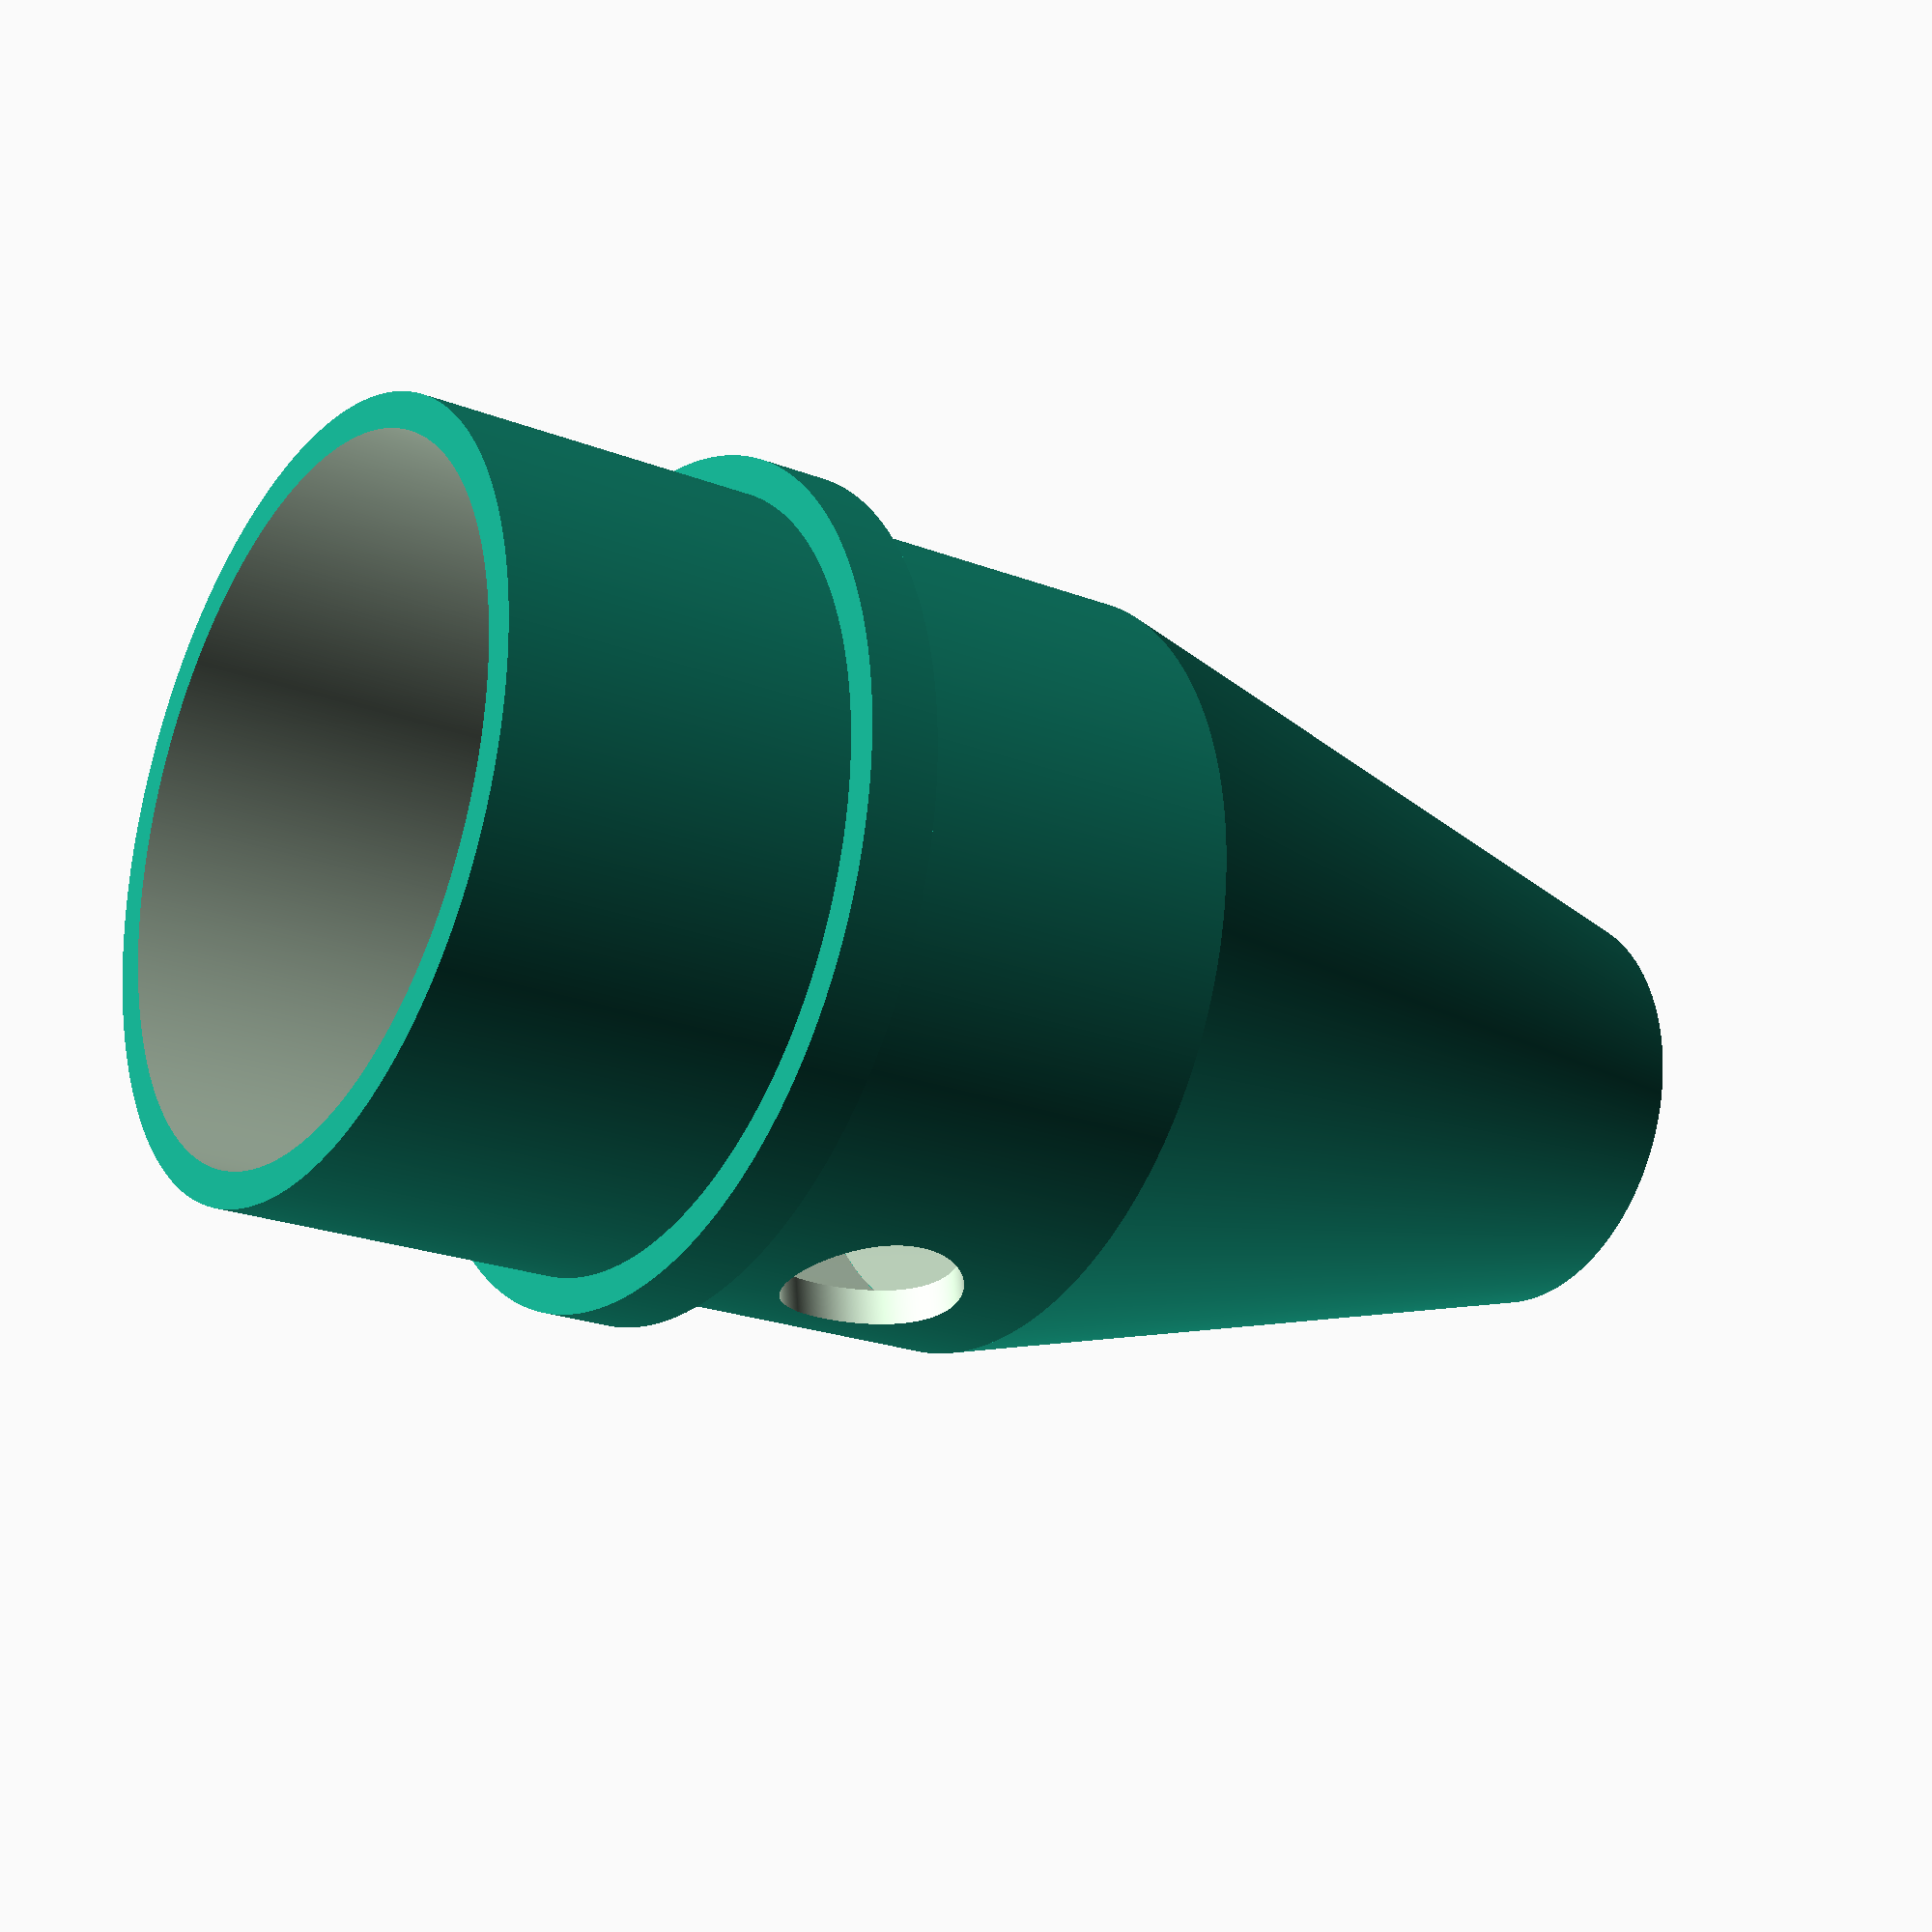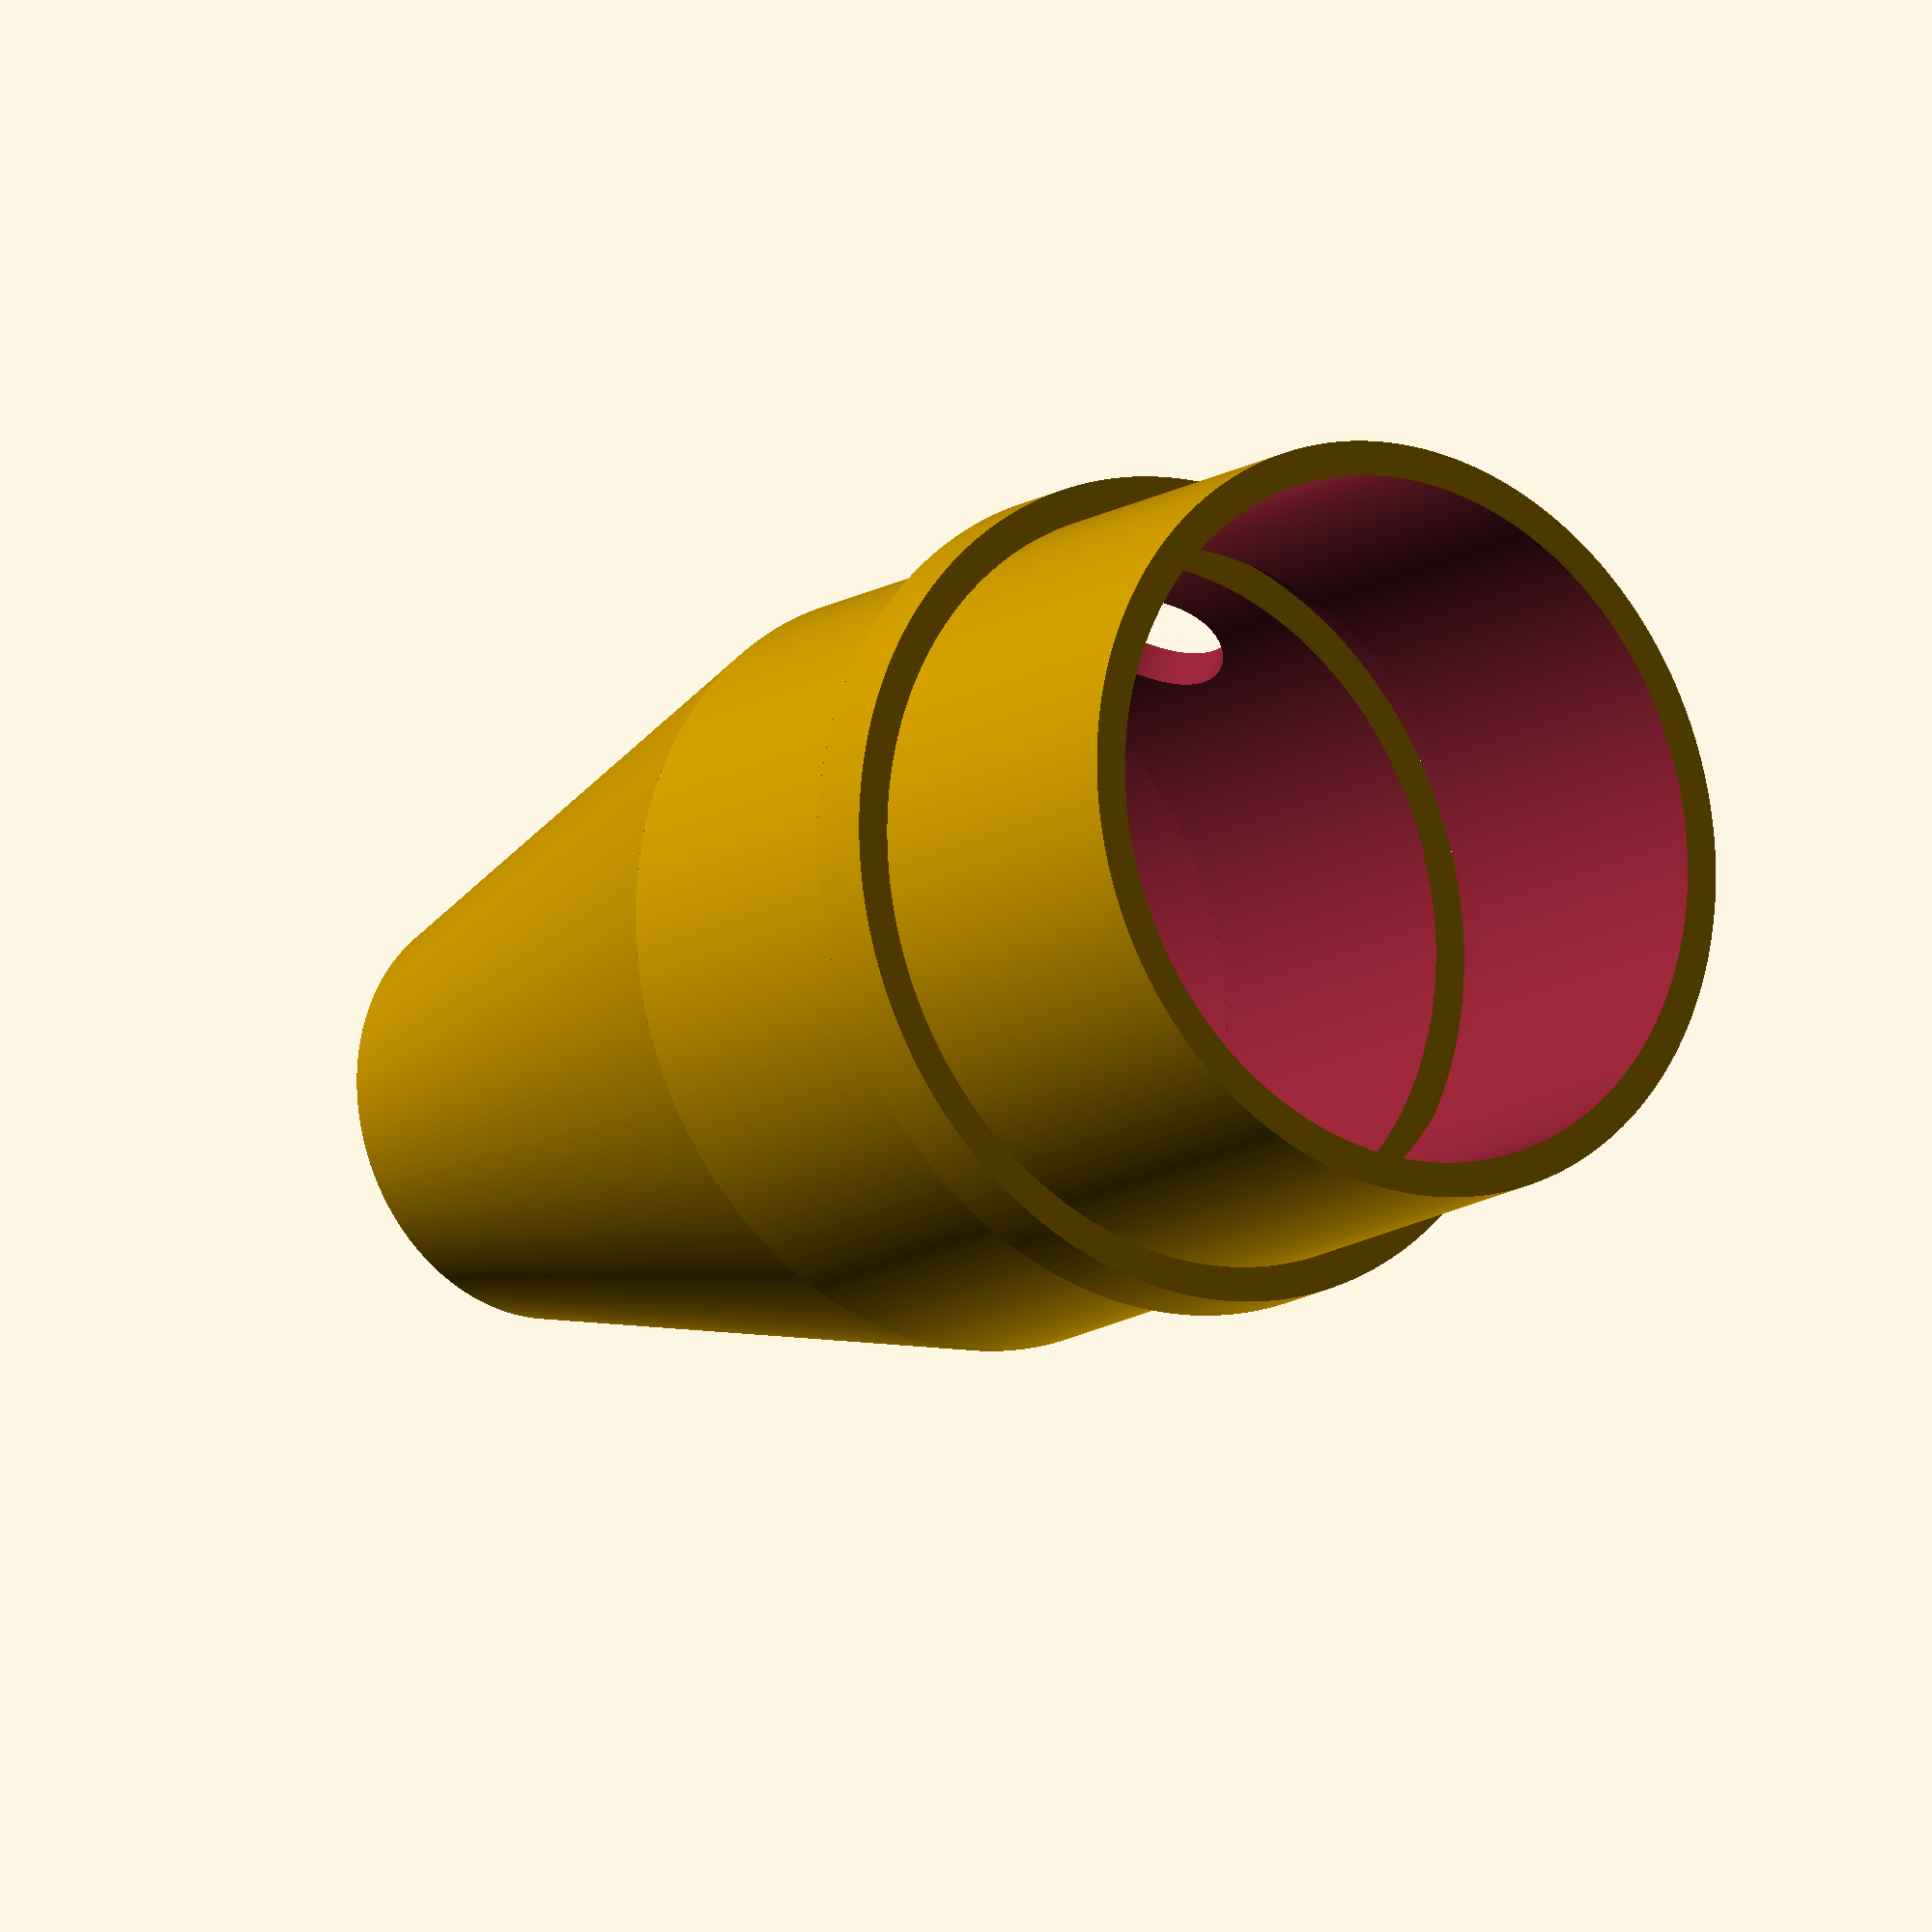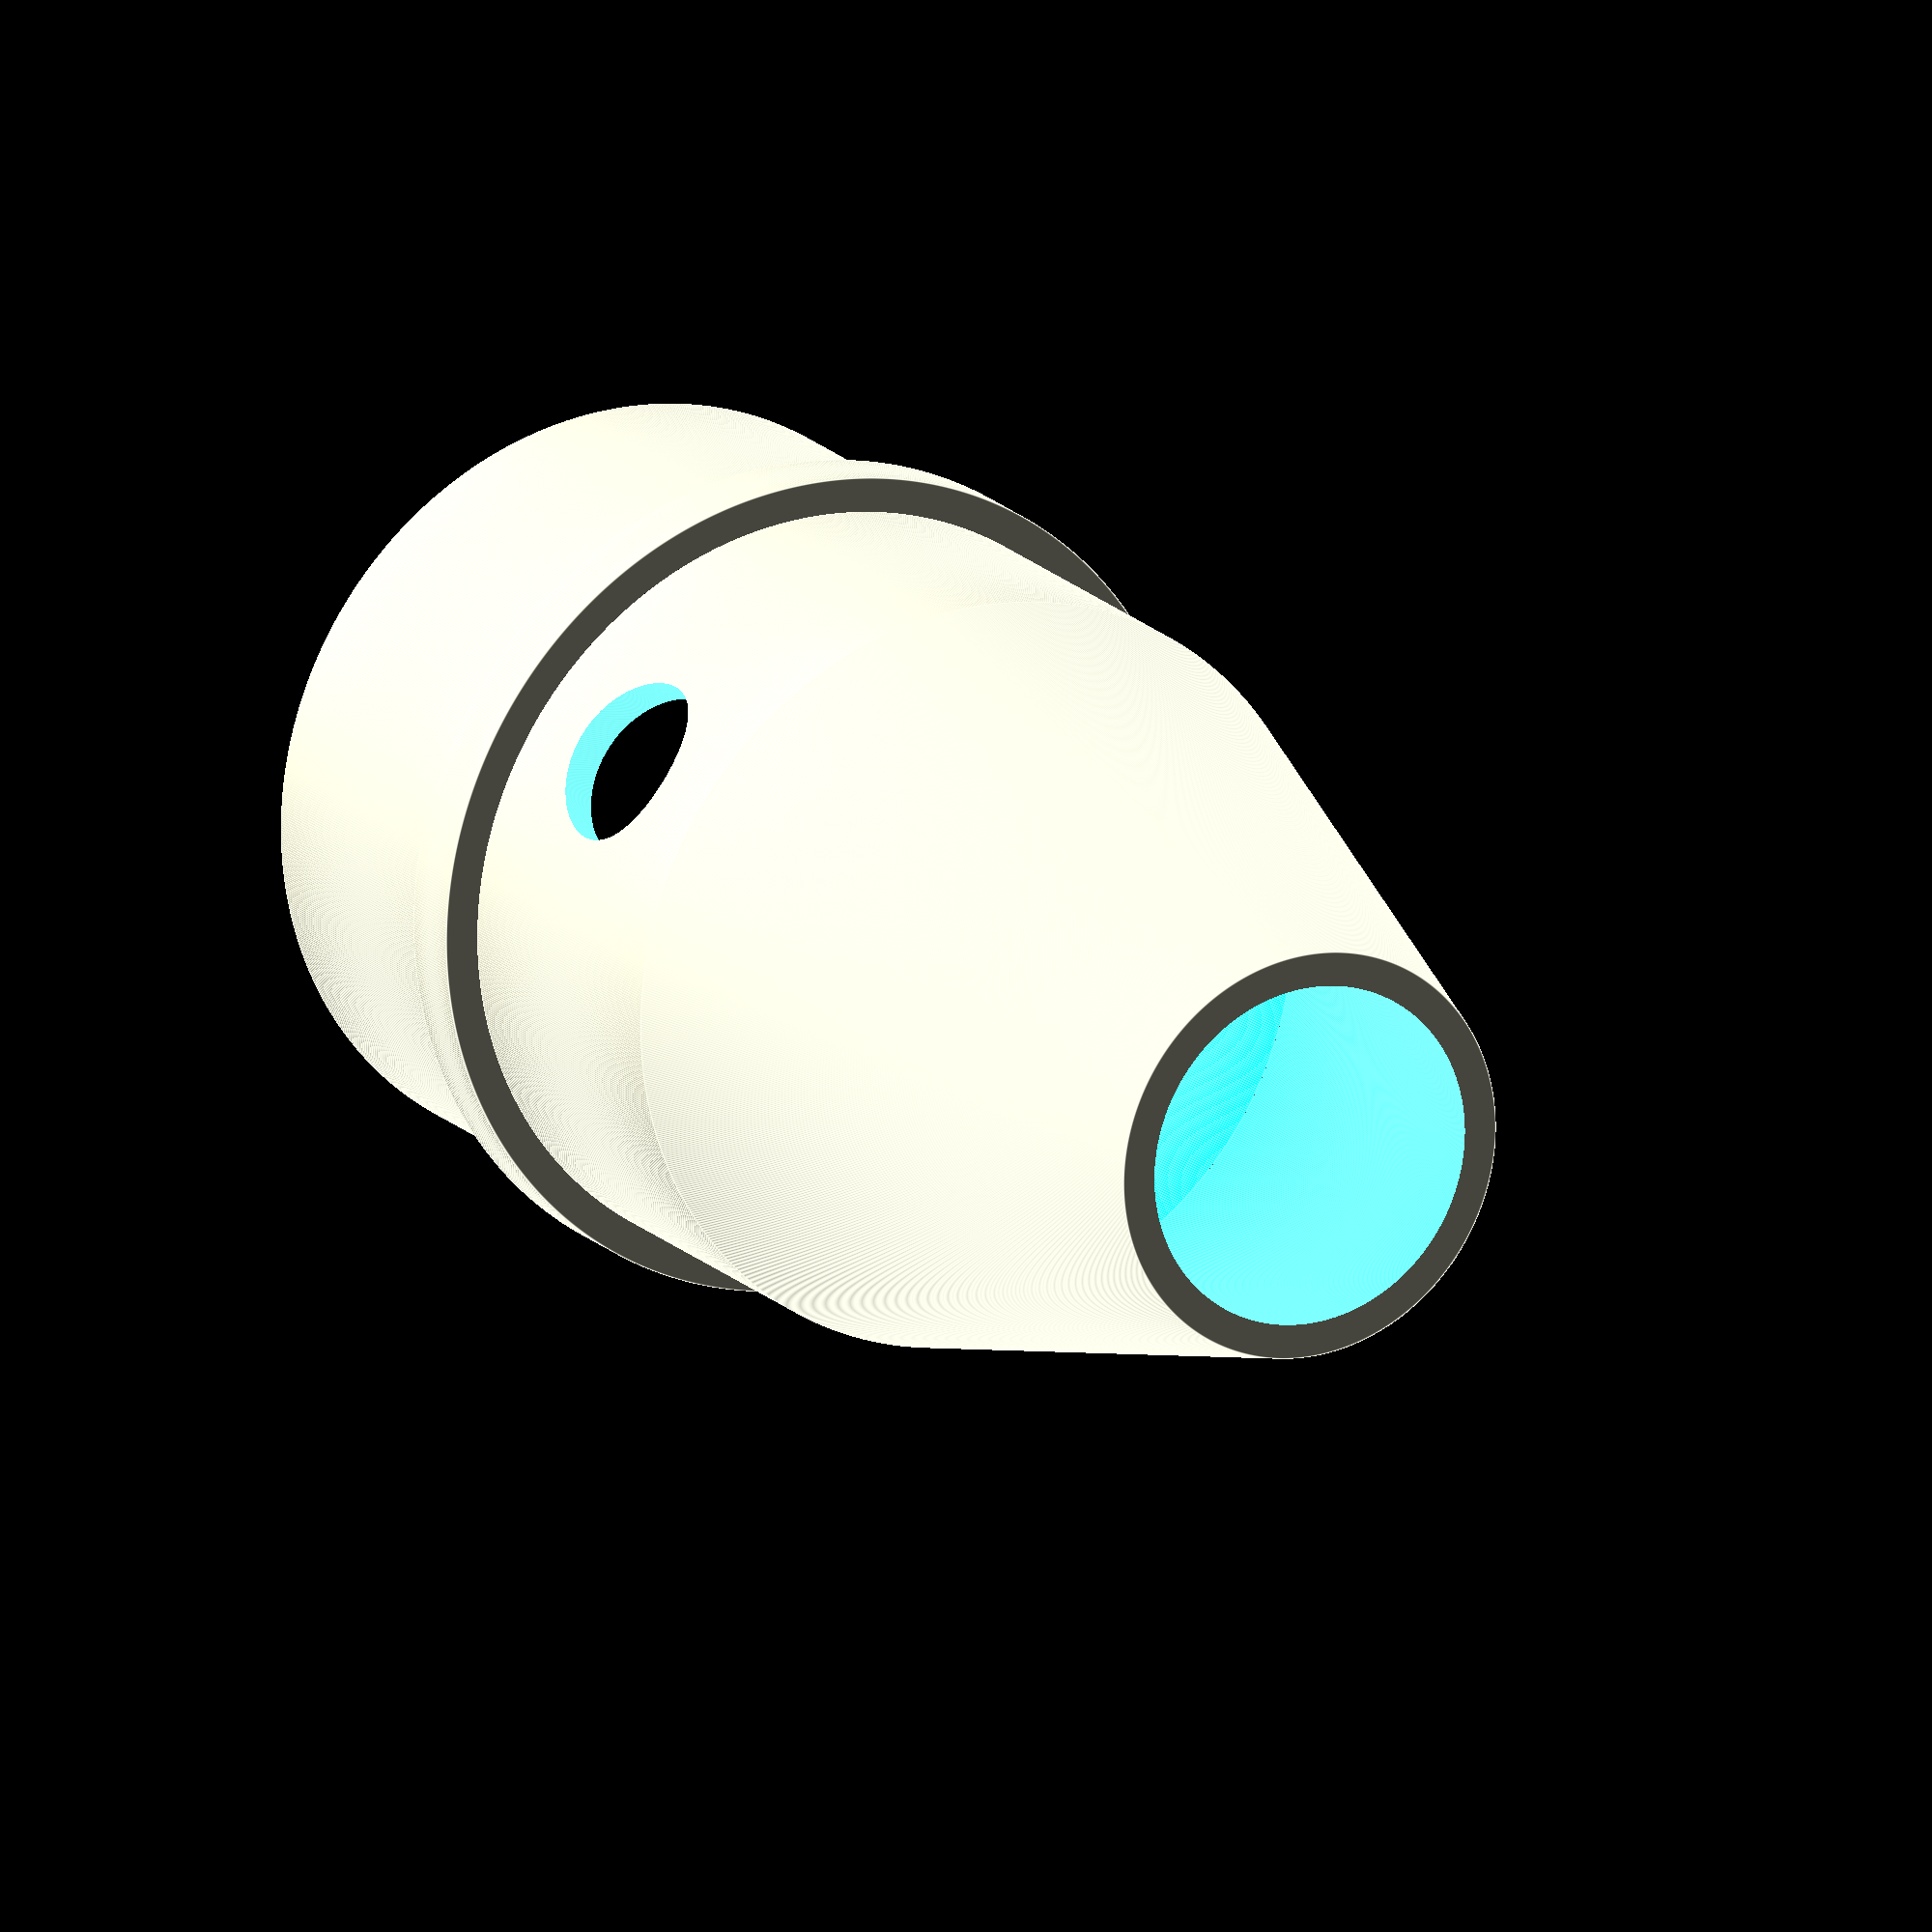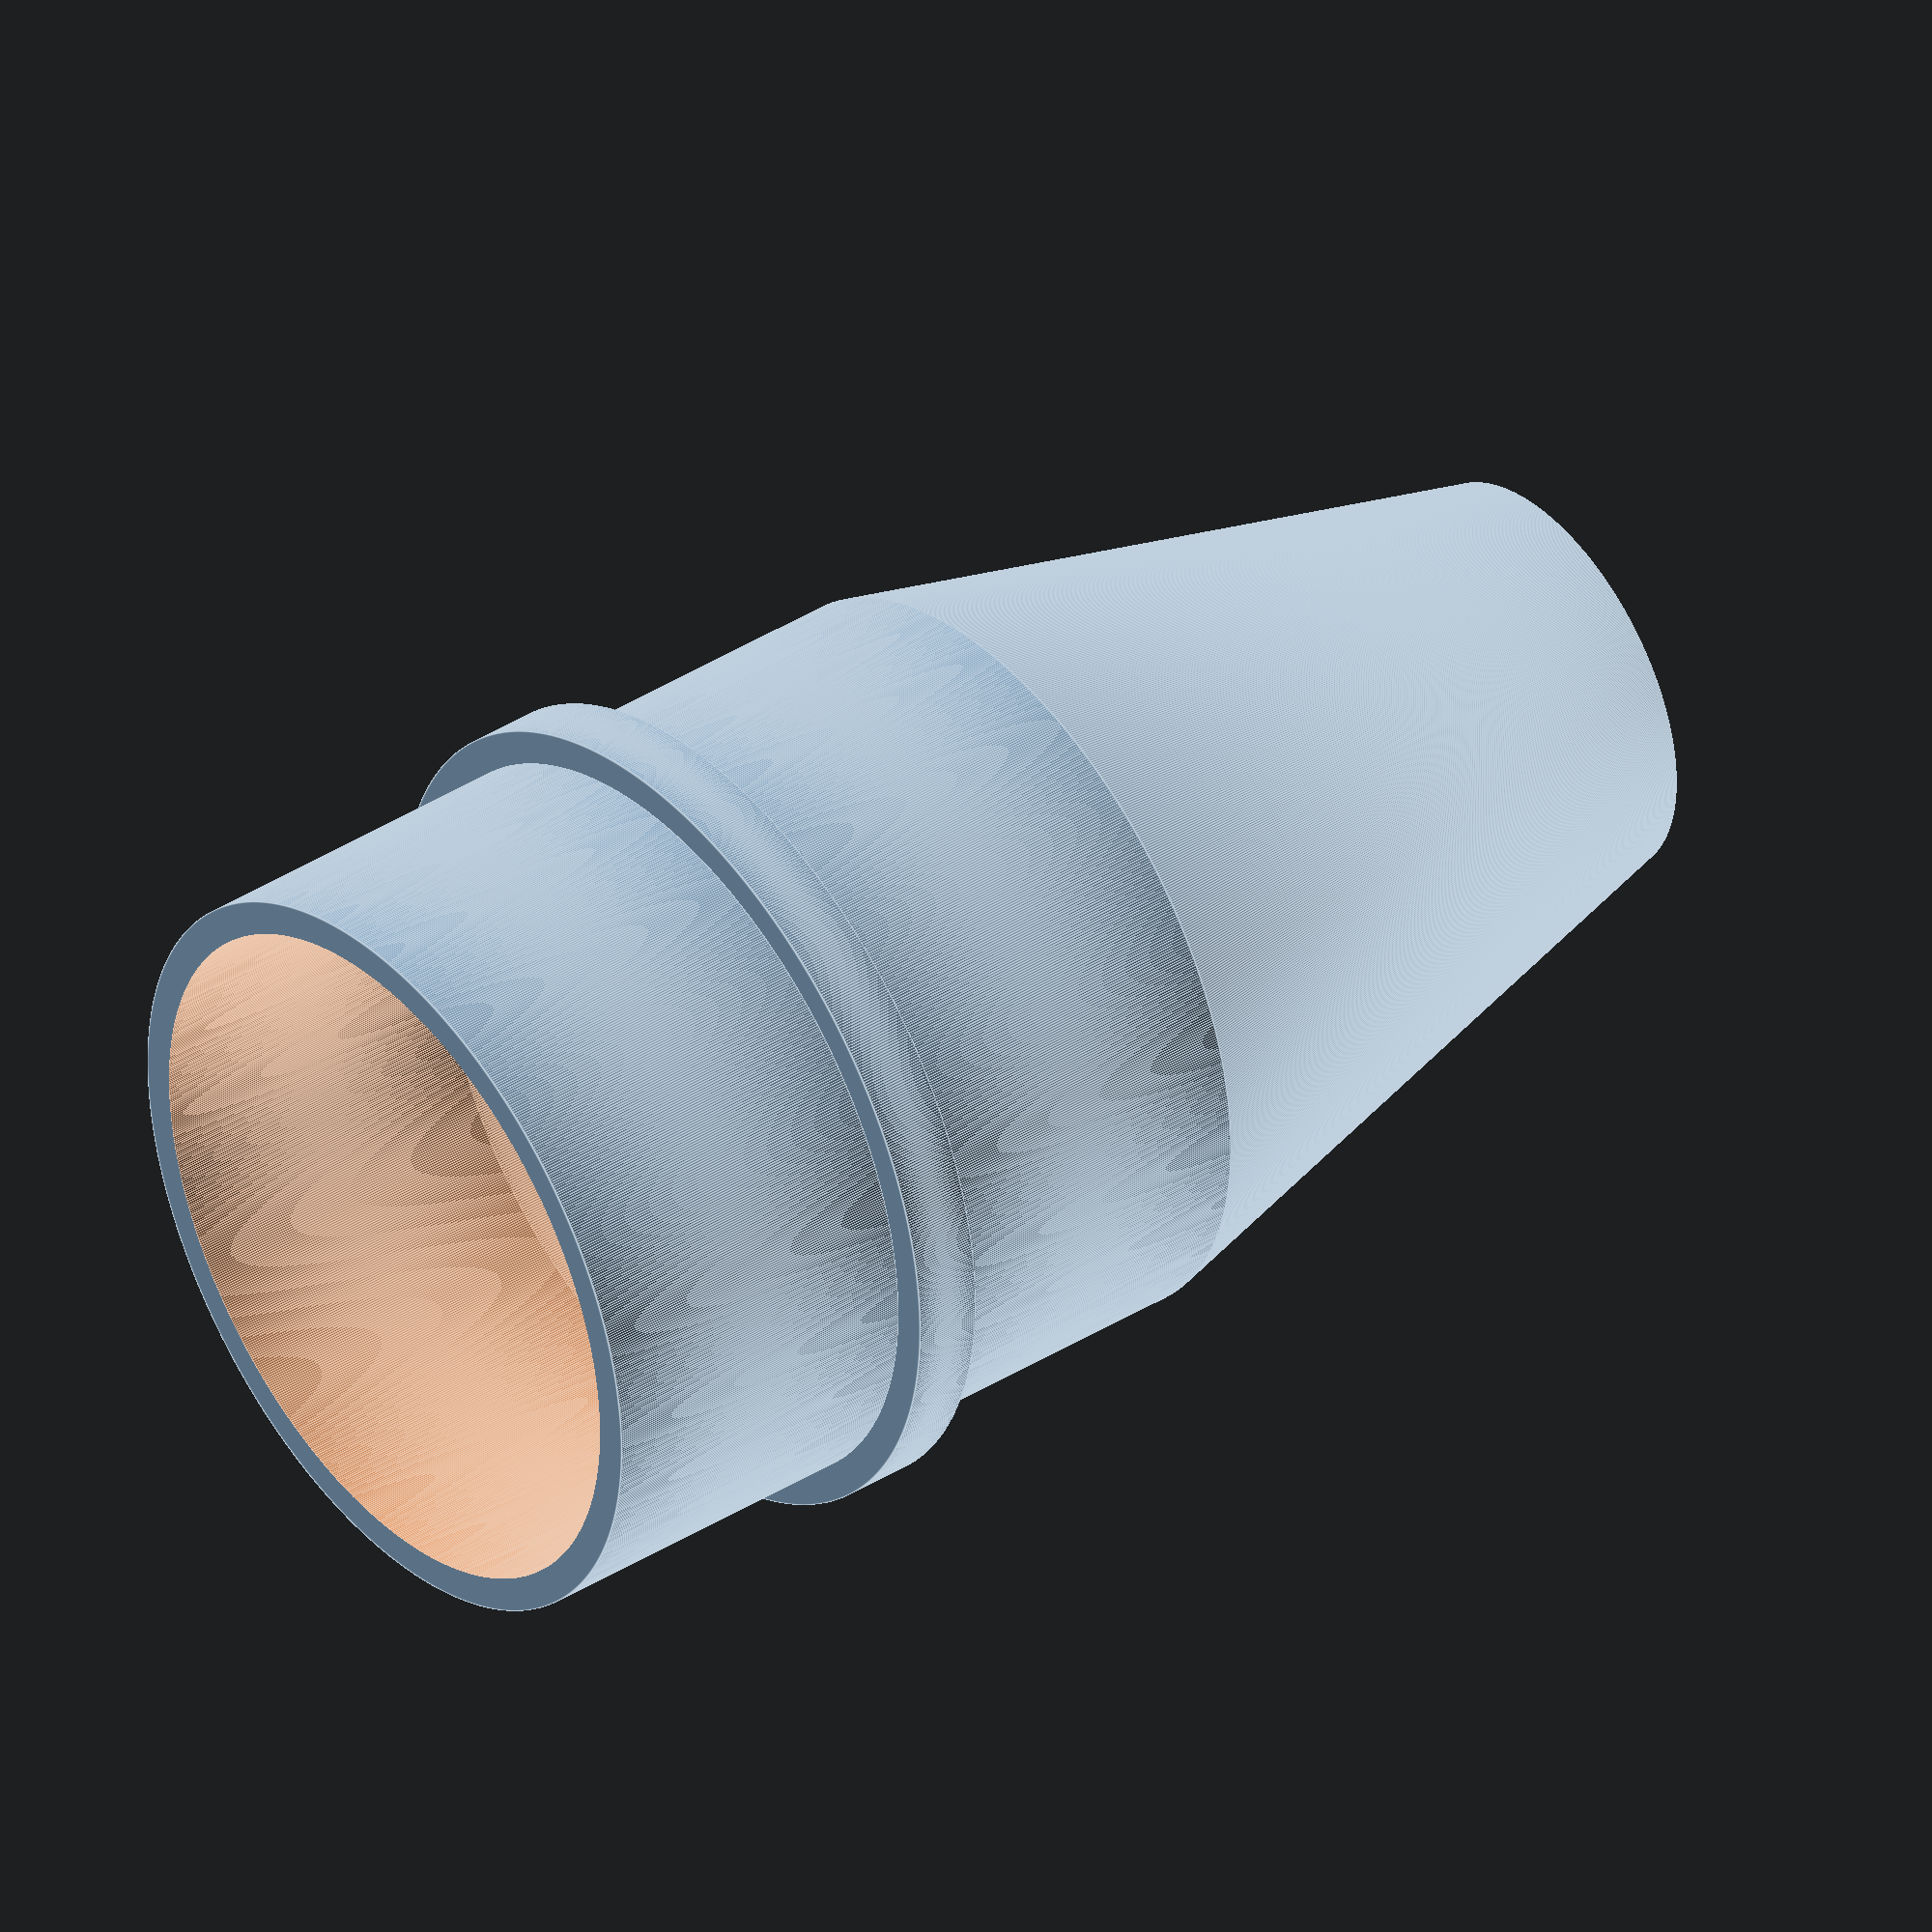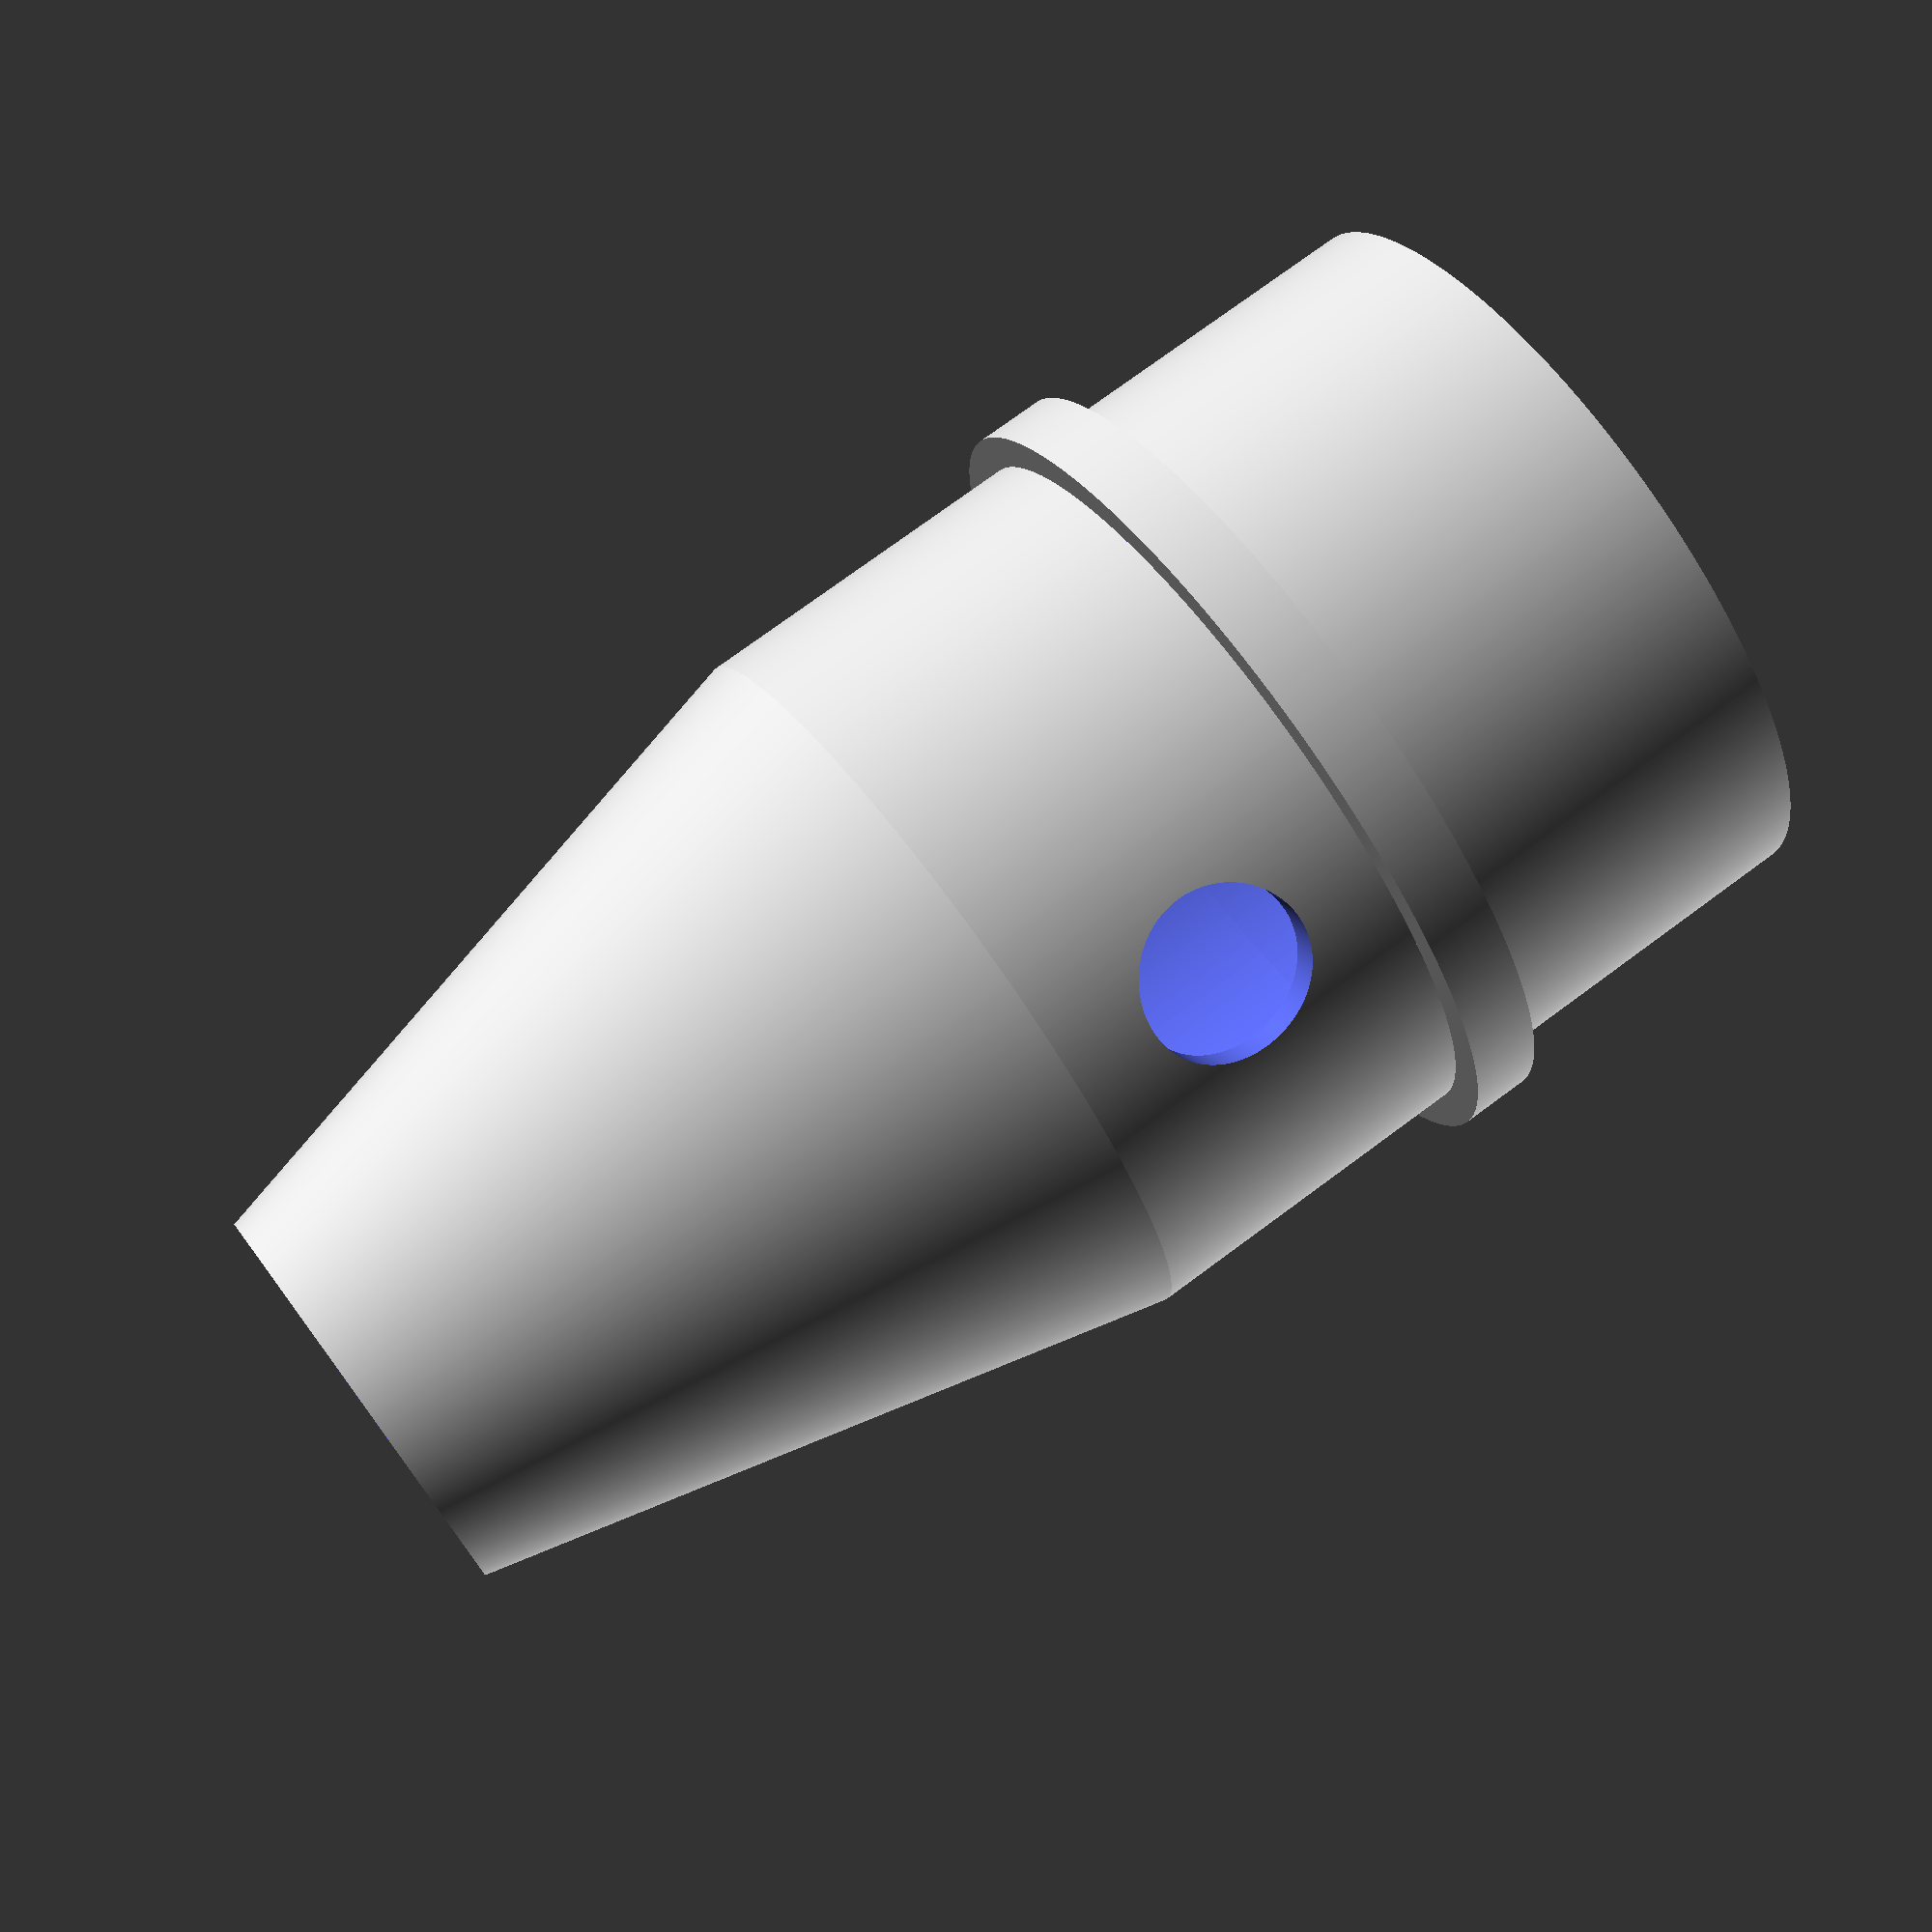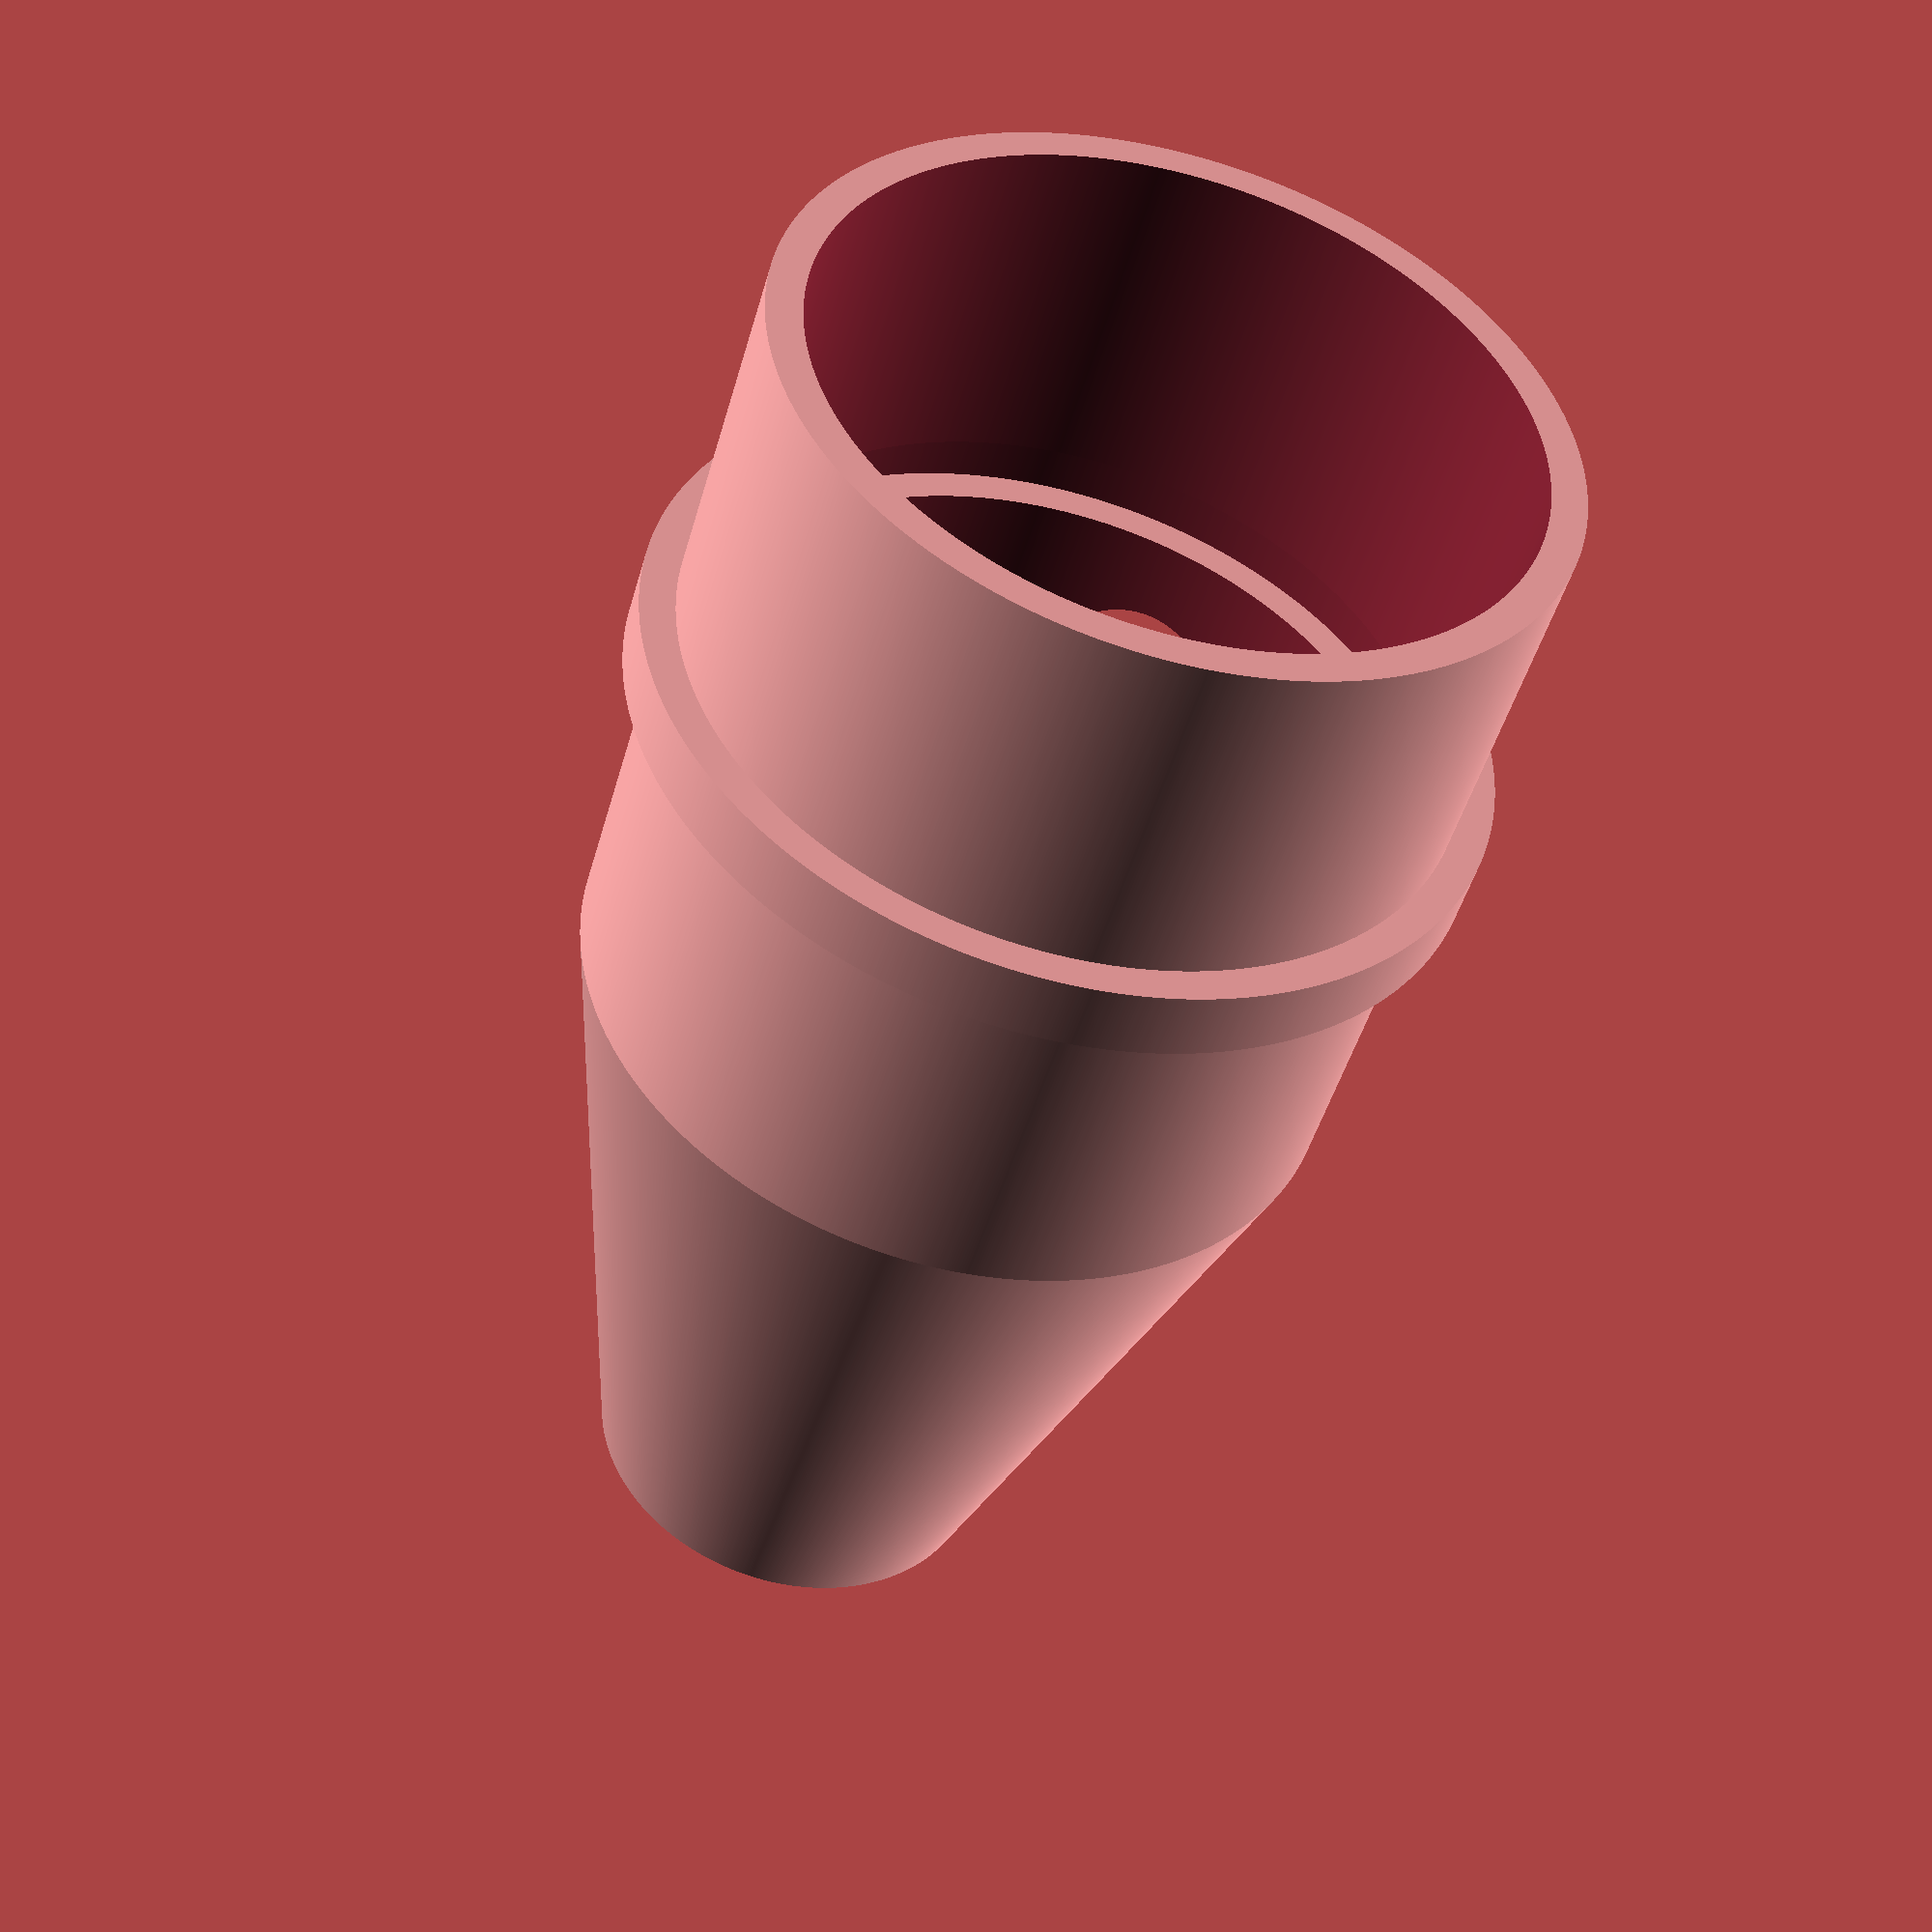
<openscad>
use <MCAD/screw.scad>;

// resolution, increase for less flat lines
$fn = 1000;

eps = 0.01;
diameter = 22;
thickness = 2;

module ring(x=0, y=0, z=0, height, d, d1, d2, thickness=thickness) {
    difference() {
        translate([x, y, z]) cylinder(h=height, d=d, d1=d1, d2=d2);
        translate([x, y, z-eps])
        cylinder(h  = height + eps * 2,
                 d  = d ? d-thickness : d,
                 d1 = d1 ? d1-thickness : d1,
                 d2 = d2 ? d2-thickness : d2);
    }    
}

module bong_connector() {
    ring(height=20, d1=12, d2=diameter);
}

module bowl() {
    difference() {
        ring(z=20, height=10, d=diameter);
        translate([0, 0, 25]) rotate(a=90, v=[0,1,0]) cylinder(d=5, h=diameter);
    }

    ring(z=30, height=2, d=diameter+thickness);
    ring(z=32, height=10, d=diameter);
    
    ;
}

bong_connector();
bowl();
</openscad>
<views>
elev=22.1 azim=82.8 roll=55.9 proj=p view=solid
elev=194.4 azim=108.7 roll=216.7 proj=o view=wireframe
elev=343.1 azim=324.4 roll=152.2 proj=o view=edges
elev=320.1 azim=128.8 roll=52.1 proj=o view=edges
elev=104.8 azim=55.3 roll=306.5 proj=p view=solid
elev=226.6 azim=113.1 roll=195.3 proj=p view=wireframe
</views>
